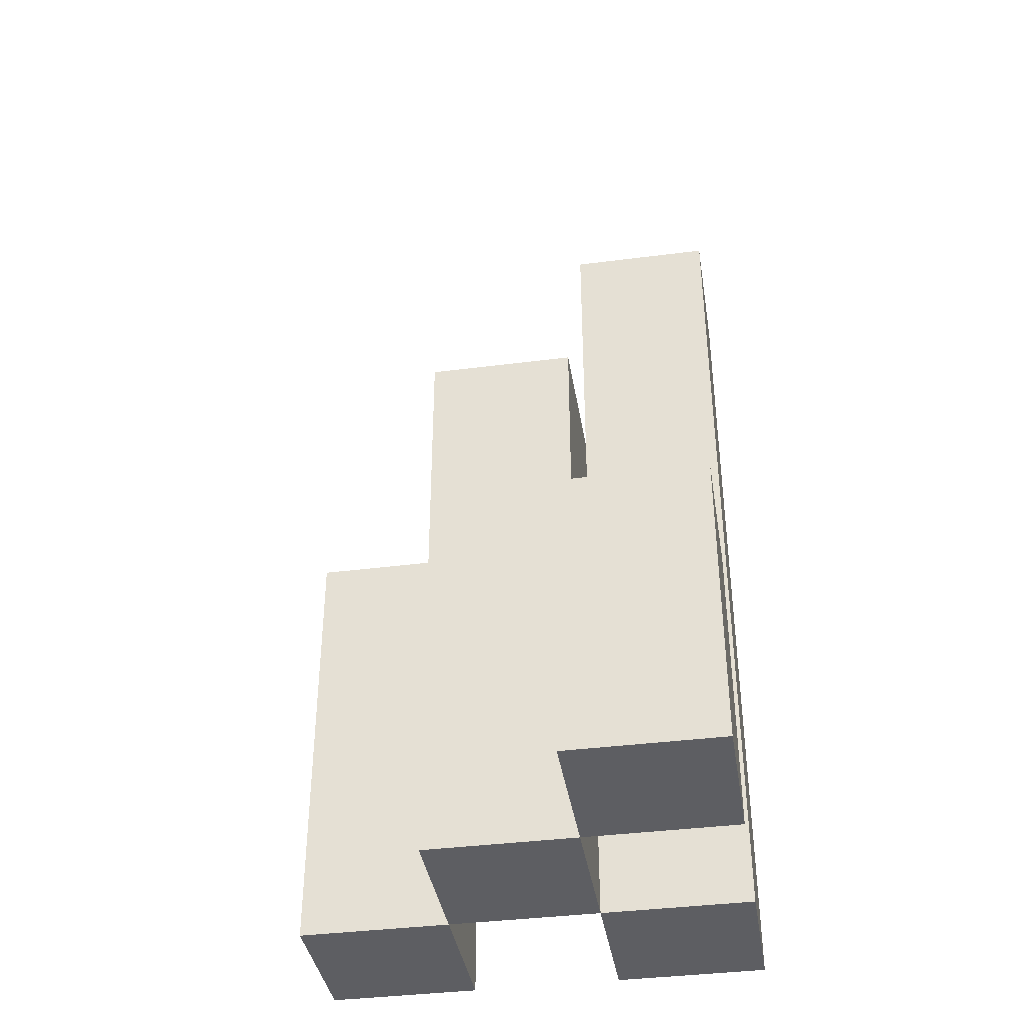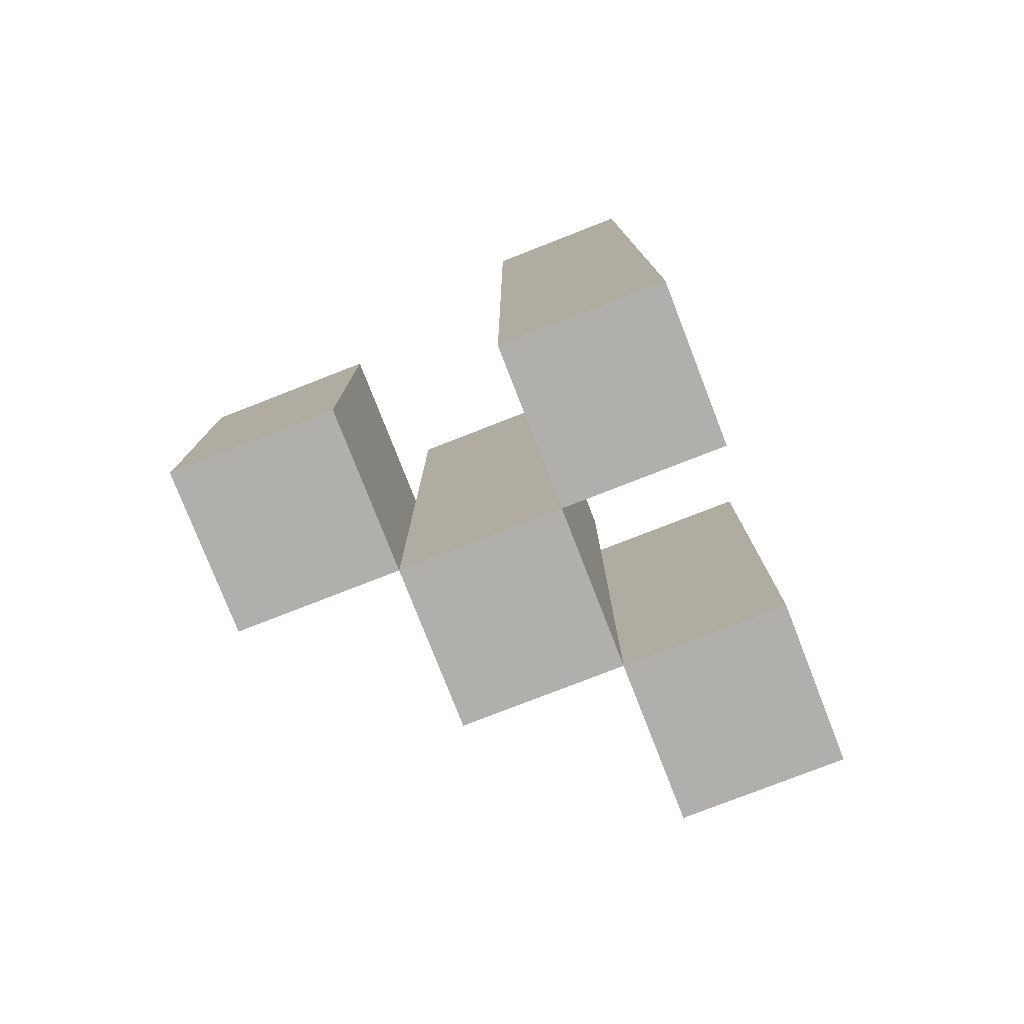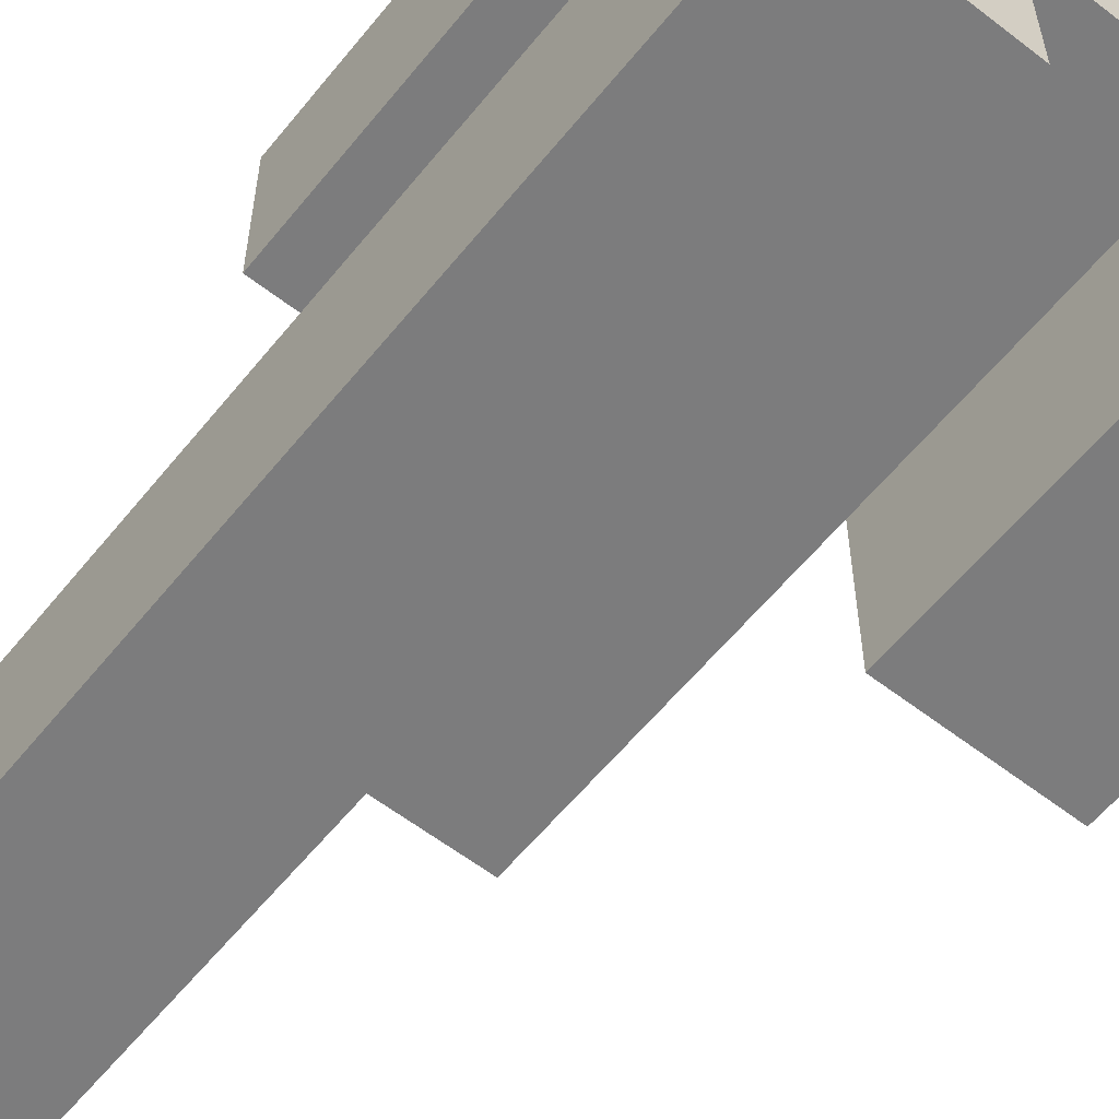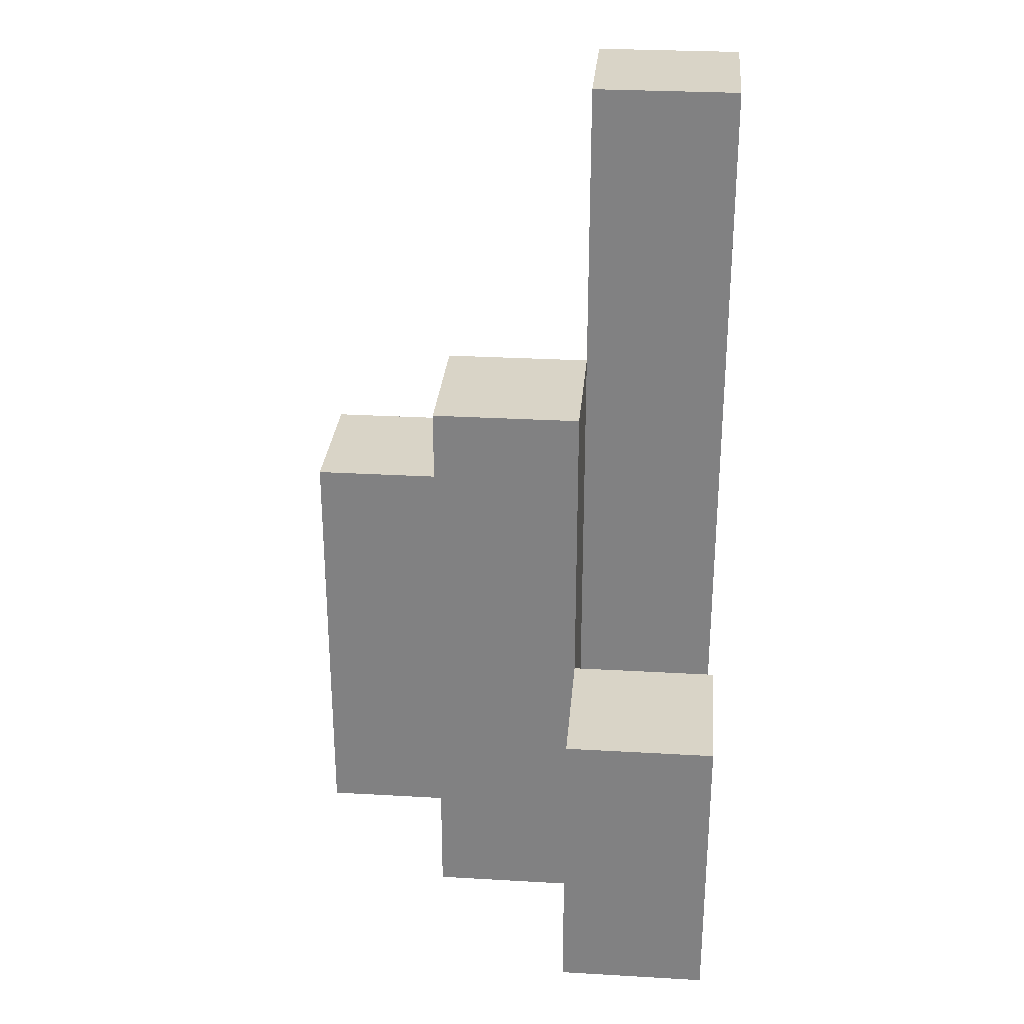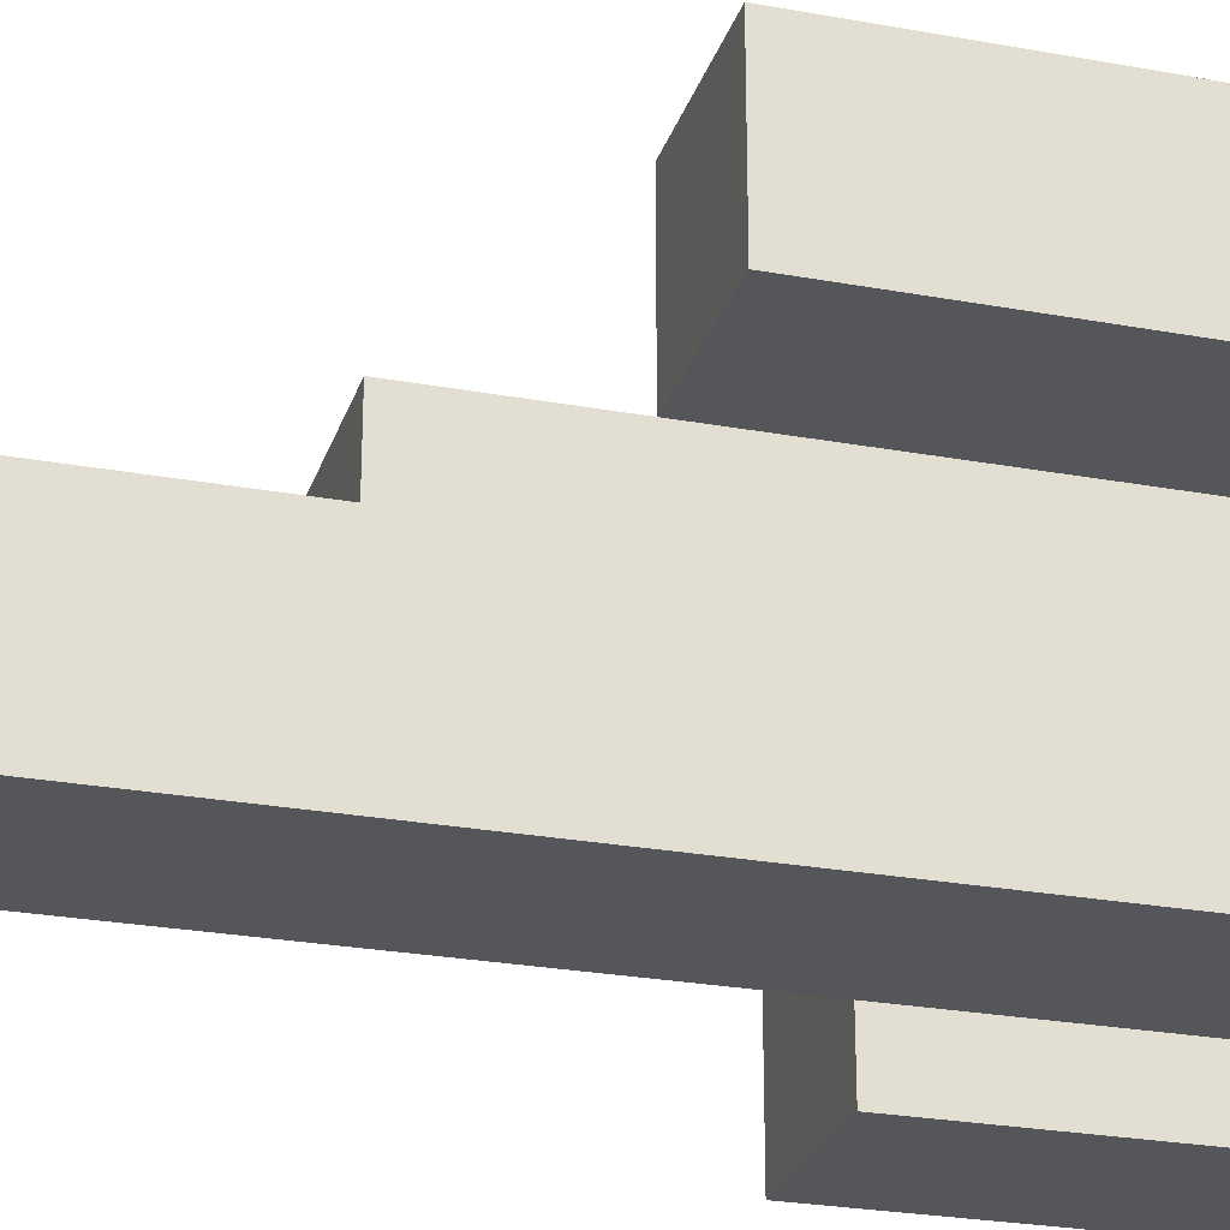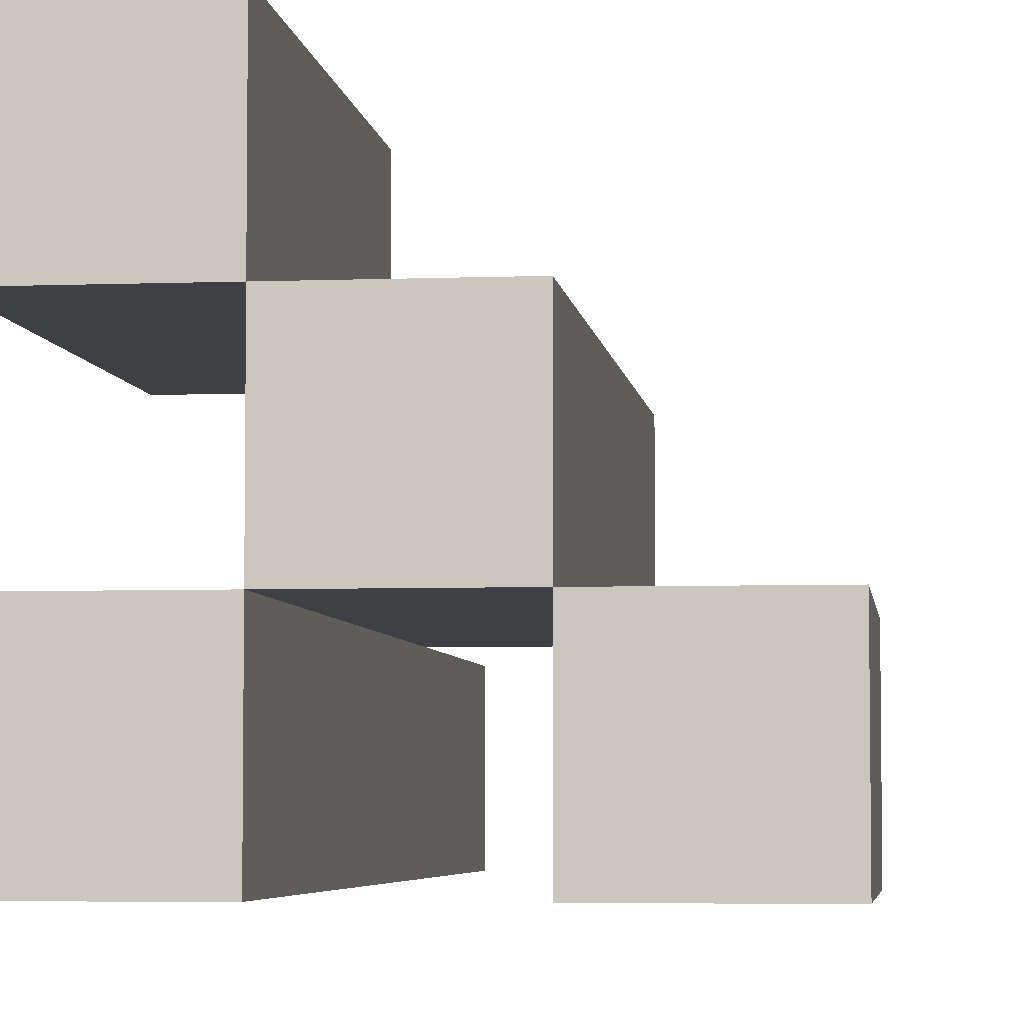
<metadata>
{"format":"obj","ext":"obj","renderer":"f3d","projection":"perspective","resolution":1024,"background":"white","views":[{"elev":-38.8,"azim":99.2,"up":"+Y"},{"elev":-78.2,"azim":-158.7,"up":"+Y"},{"elev":-58.8,"azim":-38.6,"up":"+Z"},{"elev":28.8,"azim":94.9,"up":"+Y"},{"elev":-26.0,"azim":-106.2,"up":"+Z"},{"elev":-4.9,"azim":7.0,"up":"+Z"}]}
</metadata>
<code>
o
v 26.5 0.9 0.8
v 26.6 0.9 0.8
v 26.7 0.9 0.8
v 26.8 0.9 0.8
v 26.7 1.1 0.8
v 26.8 1.1 0.8
v 26.5 1.5 0.8
v 26.6 1.5 0.8
v 26.6 0.9 0.9
v 26.7 0.9 0.9
v 26.7 1.1 0.9
v 26.6 1.3 0.9
v 26.7 1.3 0.9
v 26.5 0.9 1
v 26.6 0.9 1
v 26.5 1.2 1
v 26.6 1.2 1
v 26.5 0.9 0.9
v 26.6 0.9 0.9
v 26.7 0.9 0.9
v 26.8 0.9 0.9
v 26.7 1.1 0.9
v 26.8 1.1 0.9
v 26.6 1.3 0.9
v 26.5 1.5 0.9
v 26.6 1.5 0.9
v 26.6 0.9 1
v 26.7 0.9 1
v 26.6 1.2 1
v 26.6 1.3 1
v 26.7 1.3 1
v 26.5 0.9 1.1
v 26.6 0.9 1.1
v 26.5 1.2 1.1
v 26.6 1.2 1.1
v 26.5 0.9 0.8
v 26.5 1.5 0.8
v 26.5 0.9 0.9
v 26.5 1.5 0.9
v 26.5 0.9 1
v 26.5 1.2 1
v 26.5 0.9 1.1
v 26.5 1.2 1.1
v 26.6 0.9 0.9
v 26.6 1.3 0.9
v 26.6 0.9 1
v 26.6 1.2 1
v 26.6 1.3 1
v 26.7 0.9 0.8
v 26.7 1.1 0.8
v 26.7 0.9 0.9
v 26.7 1.1 0.9
v 26.6 0.9 0.8
v 26.6 1.5 0.8
v 26.6 0.9 0.9
v 26.6 1.3 0.9
v 26.6 1.5 0.9
v 26.6 0.9 1
v 26.6 1.2 1
v 26.6 0.9 1.1
v 26.6 1.2 1.1
v 26.7 0.9 0.9
v 26.7 1.1 0.9
v 26.7 1.3 0.9
v 26.7 0.9 1
v 26.7 1.3 1
v 26.8 0.9 0.8
v 26.8 1.1 0.8
v 26.8 0.9 0.9
v 26.8 1.1 0.9
v 26.5 0.9 0.8
v 26.5 0.9 0.9
v 26.5 0.9 1
v 26.5 0.9 1.1
v 26.6 0.9 0.8
v 26.6 0.9 0.9
v 26.6 0.9 1
v 26.6 0.9 1.1
v 26.7 0.9 0.8
v 26.7 0.9 0.9
v 26.7 0.9 1
v 26.8 0.9 0.8
v 26.8 0.9 0.9
v 26.7 1.1 0.8
v 26.7 1.1 0.9
v 26.8 1.1 0.8
v 26.8 1.1 0.9
v 26.5 1.2 1
v 26.5 1.2 1.1
v 26.6 1.2 1
v 26.6 1.2 1.1
v 26.6 1.3 0.9
v 26.6 1.3 1
v 26.7 1.3 0.9
v 26.7 1.3 1
v 26.5 1.5 0.8
v 26.5 1.5 0.9
v 26.6 1.5 0.8
v 26.6 1.5 0.9
f 5 4 3
f 6 4 5
f 7 2 1
f 8 2 7
f 11 10 9
f 12 11 9
f 13 11 12
f 16 15 14
f 17 15 16
f 20 21 22
f 22 21 23
f 18 19 24
f 18 24 25
f 25 24 26
f 27 28 29
f 29 28 30
f 30 28 31
f 32 33 34
f 34 33 35
f 38 37 36
f 39 37 38
f 42 41 40
f 43 41 42
f 46 45 44
f 47 45 46
f 48 45 47
f 51 50 49
f 52 50 51
f 53 54 55
f 55 54 56
f 56 54 57
f 58 59 60
f 60 59 61
f 62 63 65
f 63 64 65
f 65 64 66
f 67 68 69
f 69 68 70
f 75 72 71
f 76 72 75
f 77 74 73
f 78 74 77
f 80 77 76
f 81 77 80
f 82 80 79
f 83 80 82
f 84 85 86
f 86 85 87
f 88 89 90
f 90 89 91
f 92 93 94
f 94 93 95
f 96 97 98
f 98 97 99

</code>
